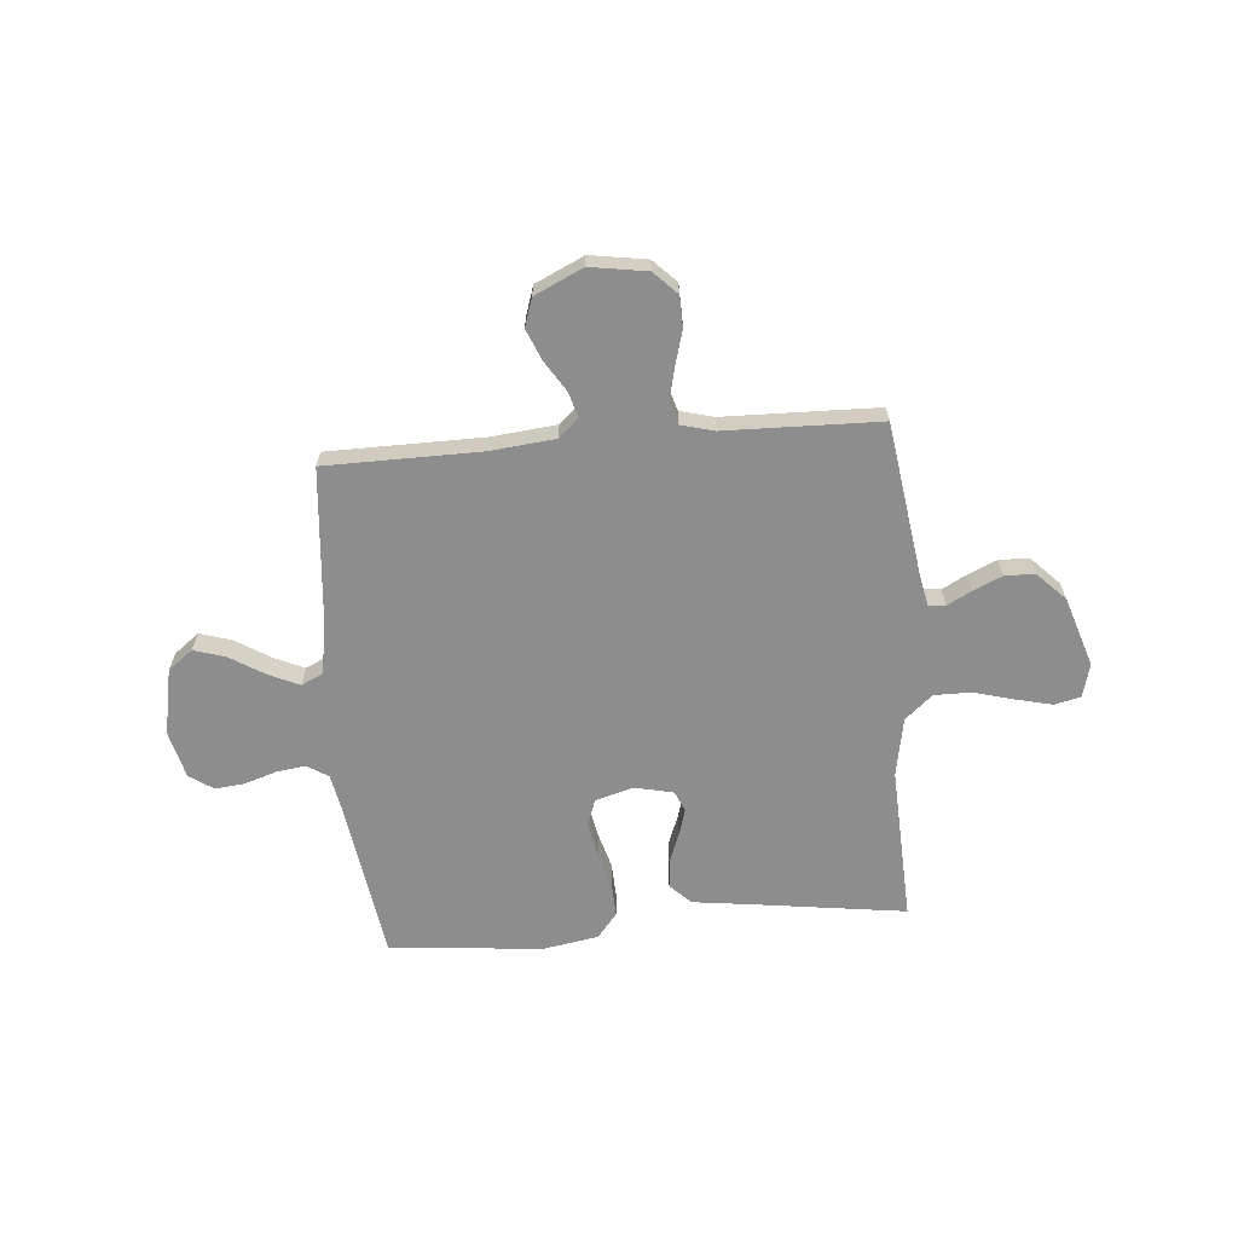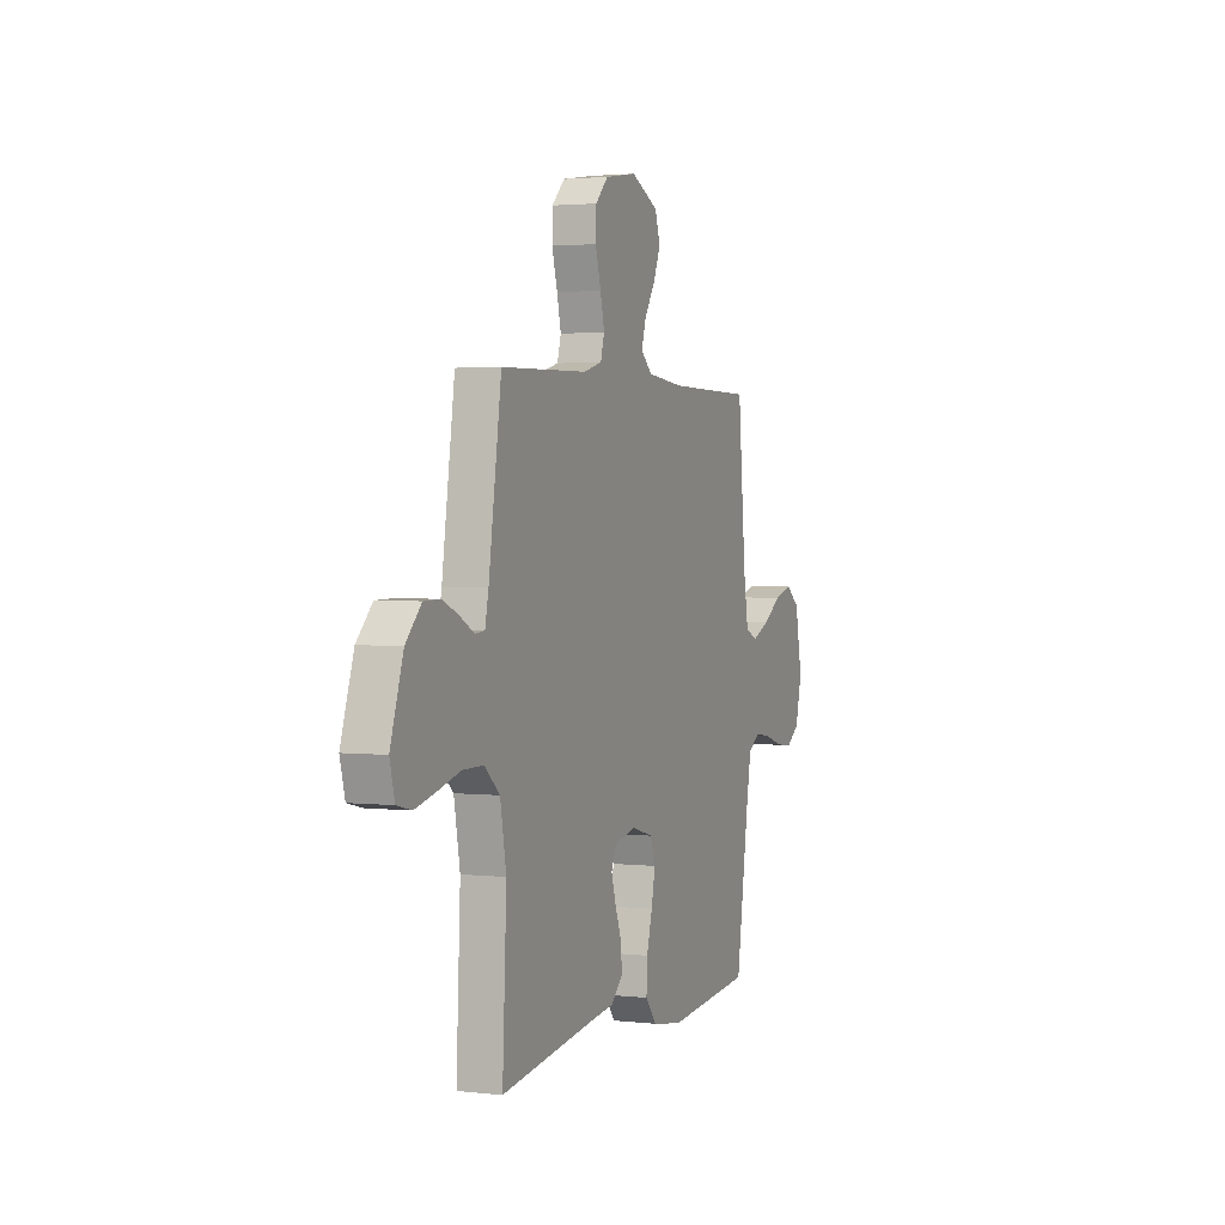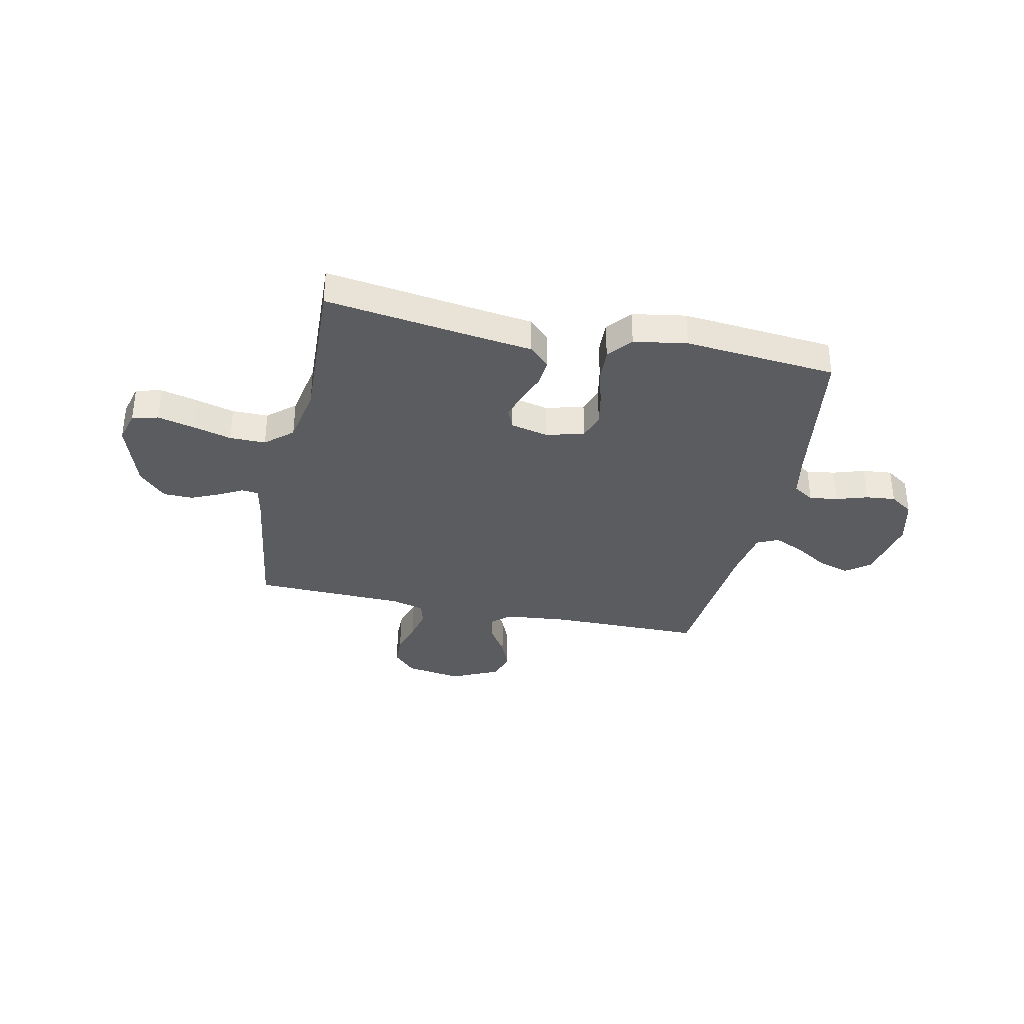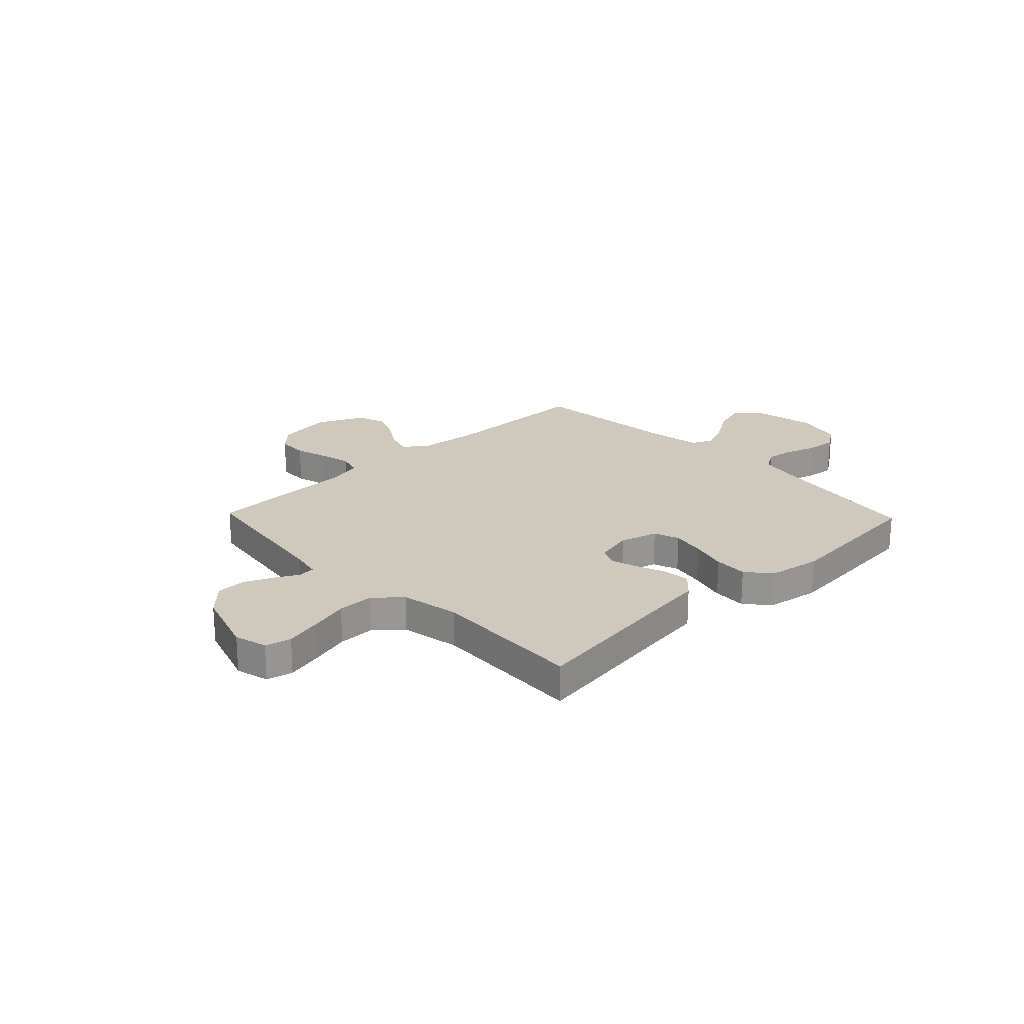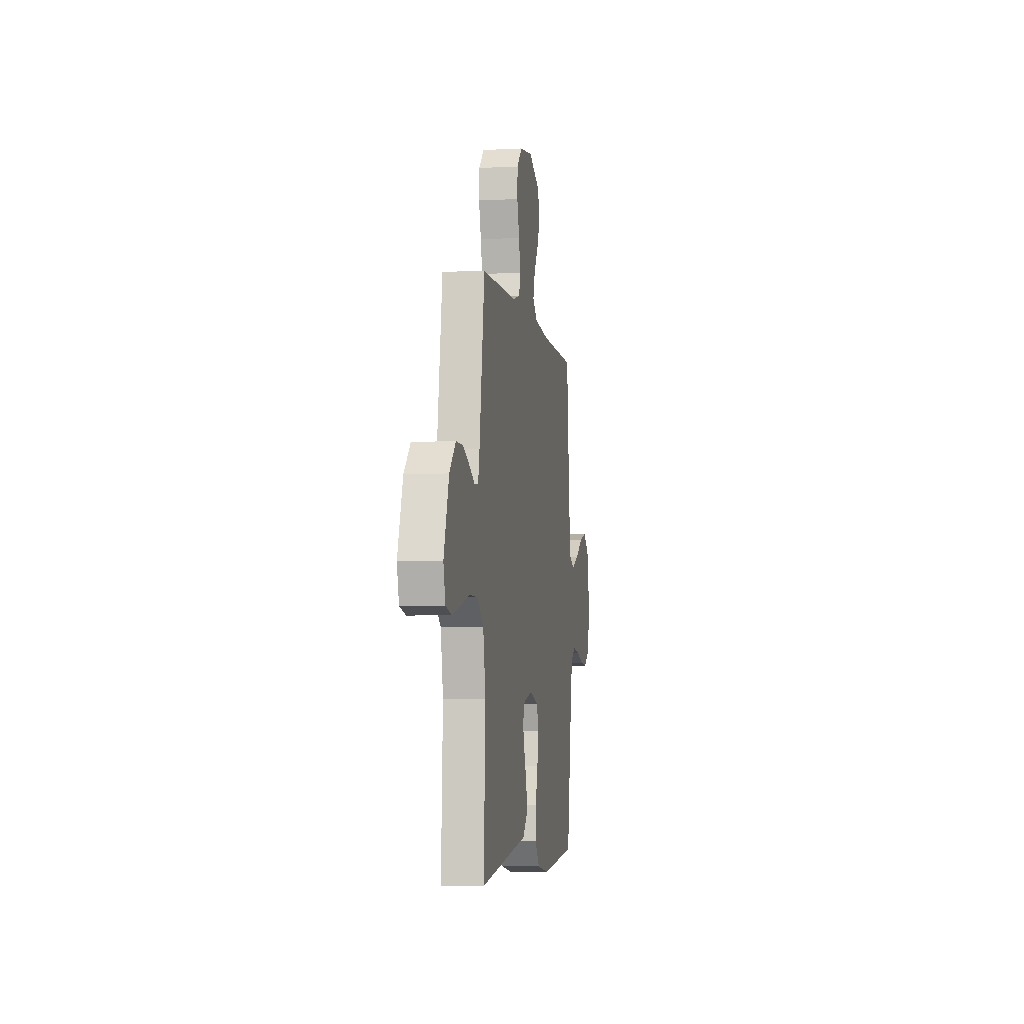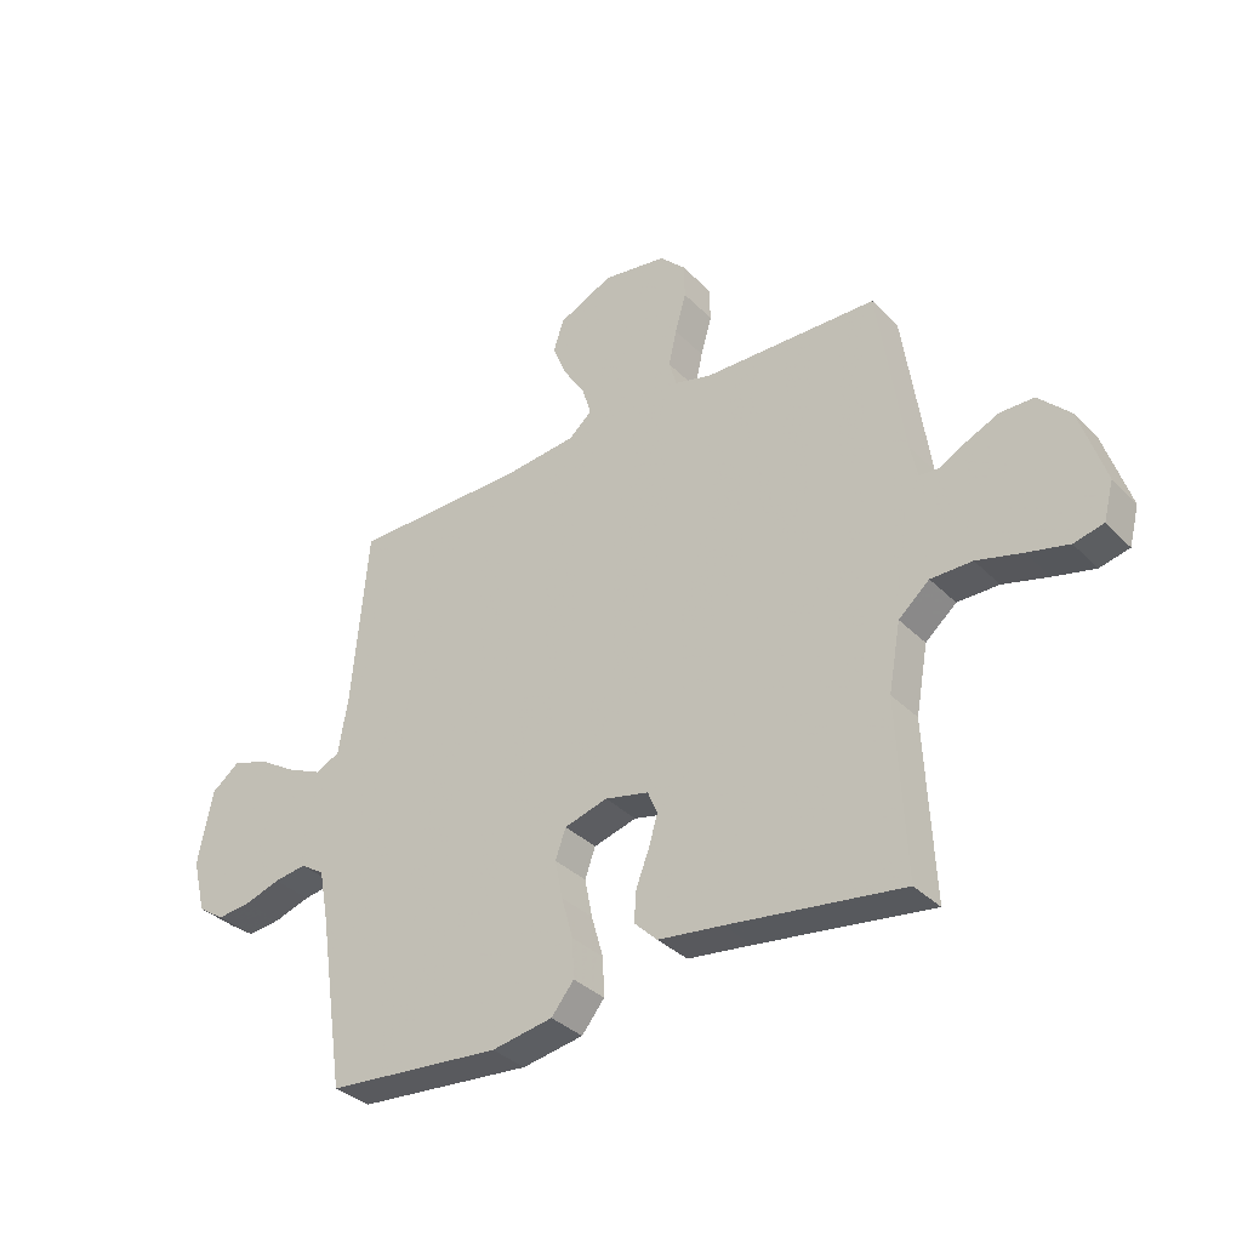
<metadata>
{"format":"obj","ext":"obj","renderer":"f3d","projection":"perspective","resolution":1024,"background":"white","views":[{"elev":-64.7,"azim":4.8,"up":"+Y"},{"elev":2.3,"azim":111.6,"up":"+Z"},{"elev":-35.0,"azim":167.8,"up":"+Y"},{"elev":22.4,"azim":136.2,"up":"+Y"},{"elev":-5.0,"azim":99.2,"up":"+Z"},{"elev":-34.8,"azim":37.3,"up":"+Z"}]}
</metadata>
<code>
v 0.5 0.07 -0.5
v 0.2 0.07 -0.459
v 0.09 0.07 -0.445
v 0.05 0.07 -0.406
v 0.054 0.07 -0.353
v 0.076 0.07 -0.296
v 0.092 0.07 -0.243
v 0.075 0.07 -0.203
v 0 0.07 -0.186
v -0.074 0.07 -0.207
v -0.092 0.07 -0.257
v -0.079 0.07 -0.323
v -0.059 0.07 -0.394
v -0.056 0.07 -0.46
v -0.095 0.07 -0.508
v -0.2 0.07 -0.526
v -0.5 0.07 -0.5
v -0.545 0.07 -0.2
v -0.561 0.07 -0.115
v -0.602 0.07 -0.089
v -0.658 0.07 -0.097
v -0.72 0.07 -0.117
v -0.778 0.07 -0.123
v -0.824 0.07 -0.092
v -0.847 0.07 0
v -0.822 0.07 0.128
v -0.774 0.07 0.165
v -0.712 0.07 0.146
v -0.646 0.07 0.105
v -0.586 0.07 0.078
v -0.544 0.07 0.098
v -0.527 0.07 0.2
v -0.5 0.07 0.5
v -0.2 0.07 0.503
v -0.074 0.07 0.516
v -0.035 0.07 0.551
v -0.05 0.07 0.601
v -0.087 0.07 0.659
v -0.112 0.07 0.719
v -0.094 0.07 0.774
v 0 0.07 0.818
v 0.11 0.07 0.801
v 0.154 0.07 0.757
v 0.156 0.07 0.697
v 0.137 0.07 0.63
v 0.123 0.07 0.569
v 0.136 0.07 0.524
v 0.2 0.07 0.507
v 0.5 0.07 0.5
v 0.544 0.07 0.2
v 0.556 0.07 0.143
v 0.589 0.07 0.14
v 0.636 0.07 0.165
v 0.692 0.07 0.19
v 0.75 0.07 0.189
v 0.804 0.07 0.134
v 0.848 0.07 0
v 0.831 0.07 -0.065
v 0.78 0.07 -0.077
v 0.709 0.07 -0.06
v 0.631 0.07 -0.039
v 0.56 0.07 -0.039
v 0.507 0.07 -0.085
v 0.486 0.07 -0.2
v 0.5 0 -0.5
v 0.2 0 -0.459
v 0.09 0 -0.445
v 0.05 0 -0.406
v 0.054 0 -0.353
v 0.076 0 -0.296
v 0.092 0 -0.243
v 0.075 0 -0.203
v 0 0 -0.186
v -0.074 0 -0.207
v -0.092 0 -0.257
v -0.079 0 -0.323
v -0.059 0 -0.394
v -0.056 0 -0.46
v -0.095 0 -0.508
v -0.2 0 -0.526
v -0.5 0 -0.5
v -0.545 0 -0.2
v -0.561 0 -0.115
v -0.602 0 -0.089
v -0.658 0 -0.097
v -0.72 0 -0.117
v -0.778 0 -0.123
v -0.824 0 -0.092
v -0.847 0 0
v -0.822 0 0.128
v -0.774 0 0.165
v -0.712 0 0.146
v -0.646 0 0.105
v -0.586 0 0.078
v -0.544 0 0.098
v -0.527 0 0.2
v -0.5 0 0.5
v -0.2 0 0.503
v -0.074 0 0.516
v -0.035 0 0.551
v -0.05 0 0.601
v -0.087 0 0.659
v -0.112 0 0.719
v -0.094 0 0.774
v 0 0 0.818
v 0.11 0 0.801
v 0.154 0 0.757
v 0.156 0 0.697
v 0.137 0 0.63
v 0.123 0 0.569
v 0.136 0 0.524
v 0.2 0 0.507
v 0.5 0 0.5
v 0.544 0 0.2
v 0.556 0 0.143
v 0.589 0 0.14
v 0.636 0 0.165
v 0.692 0 0.19
v 0.75 0 0.189
v 0.804 0 0.134
v 0.848 0 0
v 0.831 0 -0.065
v 0.78 0 -0.077
v 0.709 0 -0.06
v 0.631 0 -0.039
v 0.56 0 -0.039
v 0.507 0 -0.085
v 0.486 0 -0.2
f 59 60 61
f 58 59 61
f 57 58 61
f 56 57 61
f 55 56 61
f 54 55 61
f 53 54 61
f 52 53 61
f 51 52 61 62
f 50 51 62 63
f 50 63 64
f 49 50 64
f 48 49 64
f 43 44 45
f 42 43 45
f 41 42 45
f 40 41 45
f 39 40 45
f 38 39 45
f 37 38 45
f 36 37 45 46
f 35 36 46 47
f 32 33 34
f 47 48 64
f 35 47 64
f 34 35 64
f 32 34 64
f 31 32 64
f 27 28 29
f 26 27 29
f 25 26 29
f 24 25 29
f 23 24 29
f 22 23 29
f 21 22 29
f 20 21 29 30
f 16 17 18
f 15 16 18
f 14 15 18
f 13 14 18
f 12 13 18
f 11 12 18 19
f 20 30 31
f 19 20 31
f 11 19 31
f 10 11 31
f 4 5 6
f 3 4 6
f 2 3 6
f 2 6 7
f 1 2 7 8
f 9 10 31
f 8 9 31 64
f 1 8 64
f 125 124 123
f 125 123 122
f 125 122 121
f 125 121 120
f 125 120 119
f 125 119 118
f 125 118 117
f 125 117 116
f 126 125 116 115
f 127 126 115 114
f 128 127 114
f 128 114 113
f 128 113 112
f 109 108 107
f 109 107 106
f 109 106 105
f 109 105 104
f 109 104 103
f 109 103 102
f 109 102 101
f 110 109 101 100
f 111 110 100 99
f 98 97 96
f 128 112 111
f 128 111 99
f 128 99 98
f 128 98 96
f 128 96 95
f 93 92 91
f 93 91 90
f 93 90 89
f 93 89 88
f 93 88 87
f 93 87 86
f 93 86 85
f 94 93 85 84
f 82 81 80
f 82 80 79
f 82 79 78
f 82 78 77
f 82 77 76
f 83 82 76 75
f 95 94 84
f 95 84 83
f 95 83 75
f 95 75 74
f 70 69 68
f 70 68 67
f 70 67 66
f 71 70 66
f 72 71 66 65
f 95 74 73
f 128 95 73 72
f 128 72 65
f 1 65 66 2
f 2 66 67 3
f 3 67 68 4
f 4 68 69 5
f 5 69 70 6
f 6 70 71 7
f 7 71 72 8
f 8 72 73 9
f 9 73 74 10
f 10 74 75 11
f 11 75 76 12
f 12 76 77 13
f 13 77 78 14
f 14 78 79 15
f 15 79 80 16
f 16 80 81 17
f 17 81 82 18
f 18 82 83 19
f 19 83 84 20
f 20 84 85 21
f 21 85 86 22
f 22 86 87 23
f 23 87 88 24
f 24 88 89 25
f 25 89 90 26
f 26 90 91 27
f 27 91 92 28
f 28 92 93 29
f 29 93 94 30
f 30 94 95 31
f 31 95 96 32
f 32 96 97 33
f 33 97 98 34
f 34 98 99 35
f 35 99 100 36
f 36 100 101 37
f 37 101 102 38
f 38 102 103 39
f 39 103 104 40
f 40 104 105 41
f 41 105 106 42
f 42 106 107 43
f 43 107 108 44
f 44 108 109 45
f 45 109 110 46
f 46 110 111 47
f 47 111 112 48
f 48 112 113 49
f 49 113 114 50
f 50 114 115 51
f 51 115 116 52
f 52 116 117 53
f 53 117 118 54
f 54 118 119 55
f 55 119 120 56
f 56 120 121 57
f 57 121 122 58
f 58 122 123 59
f 59 123 124 60
f 60 124 125 61
f 61 125 126 62
f 62 126 127 63
f 63 127 128 64
f 64 128 65 1

</code>
